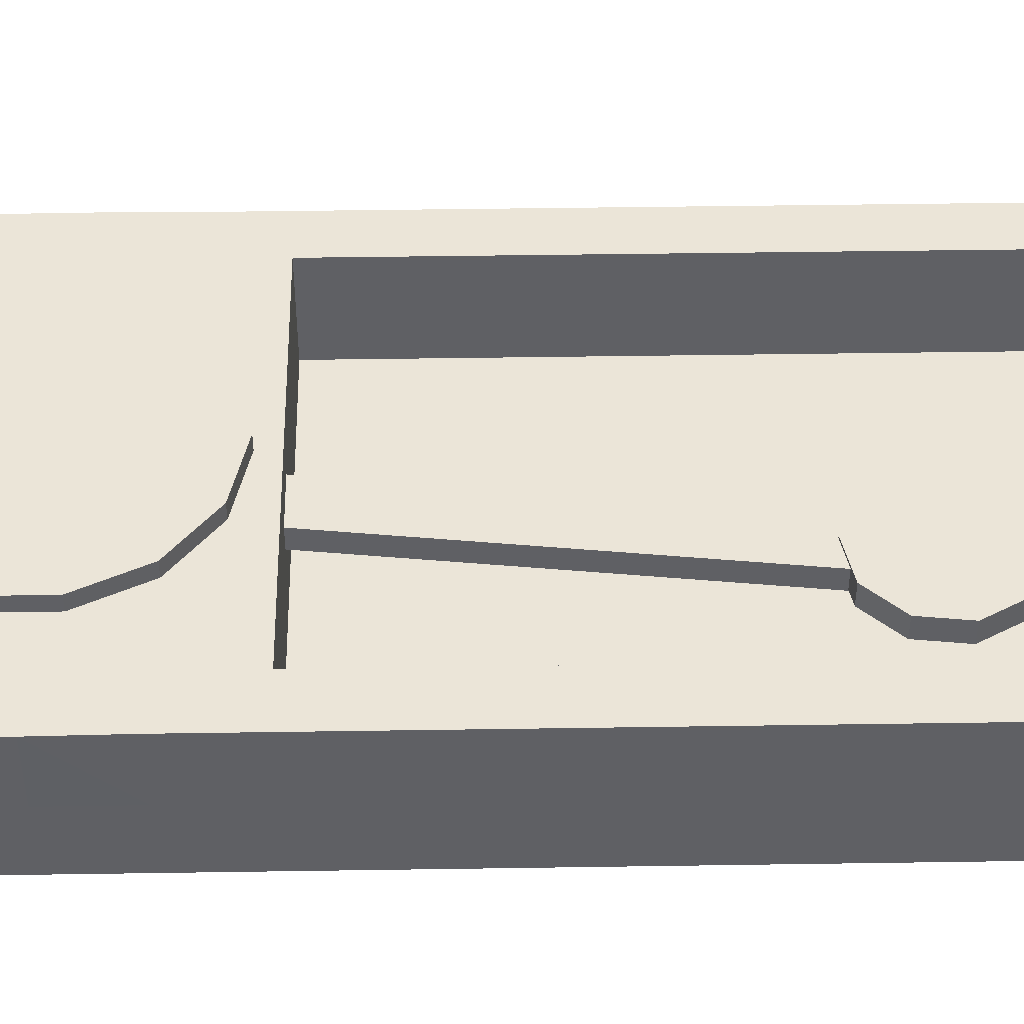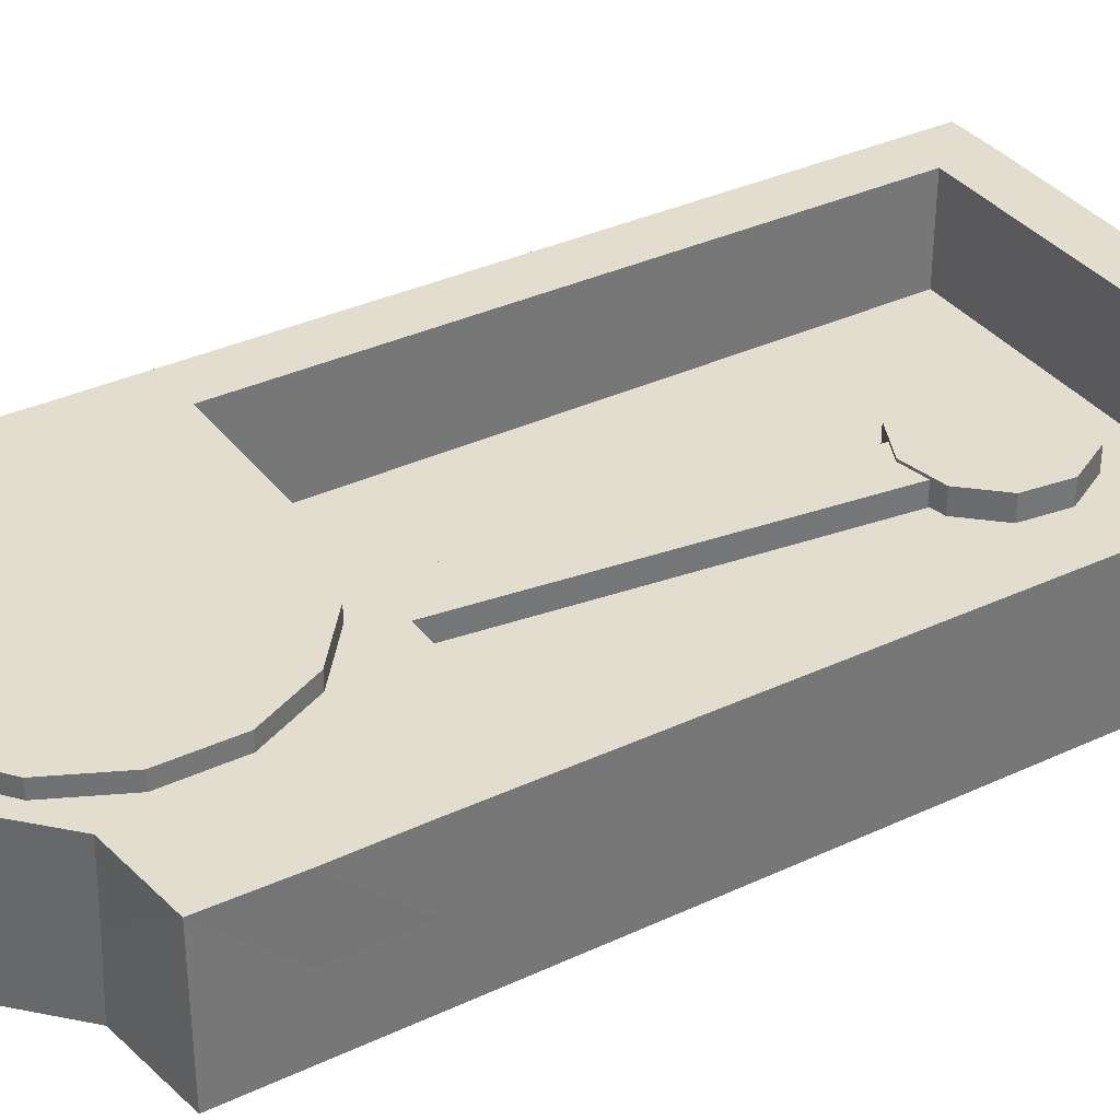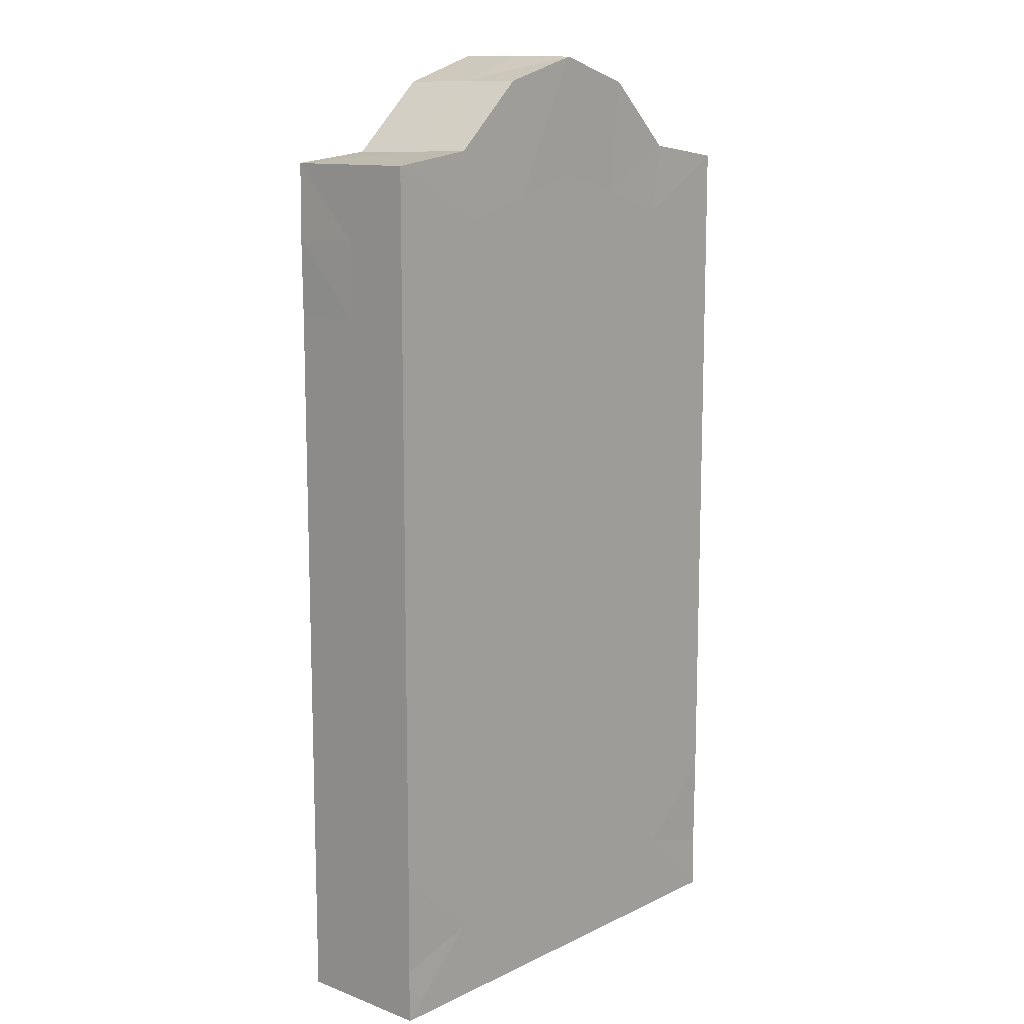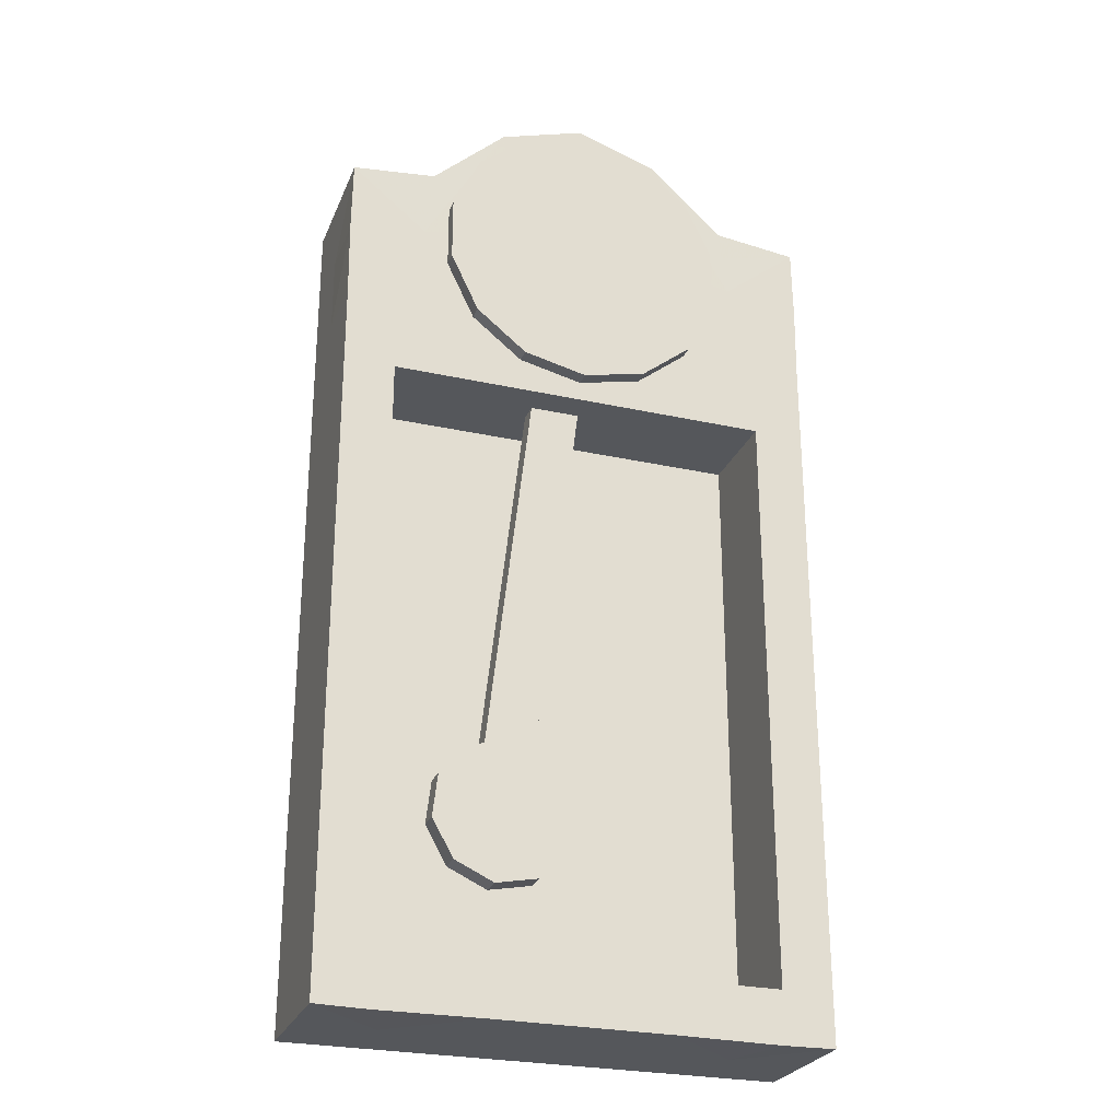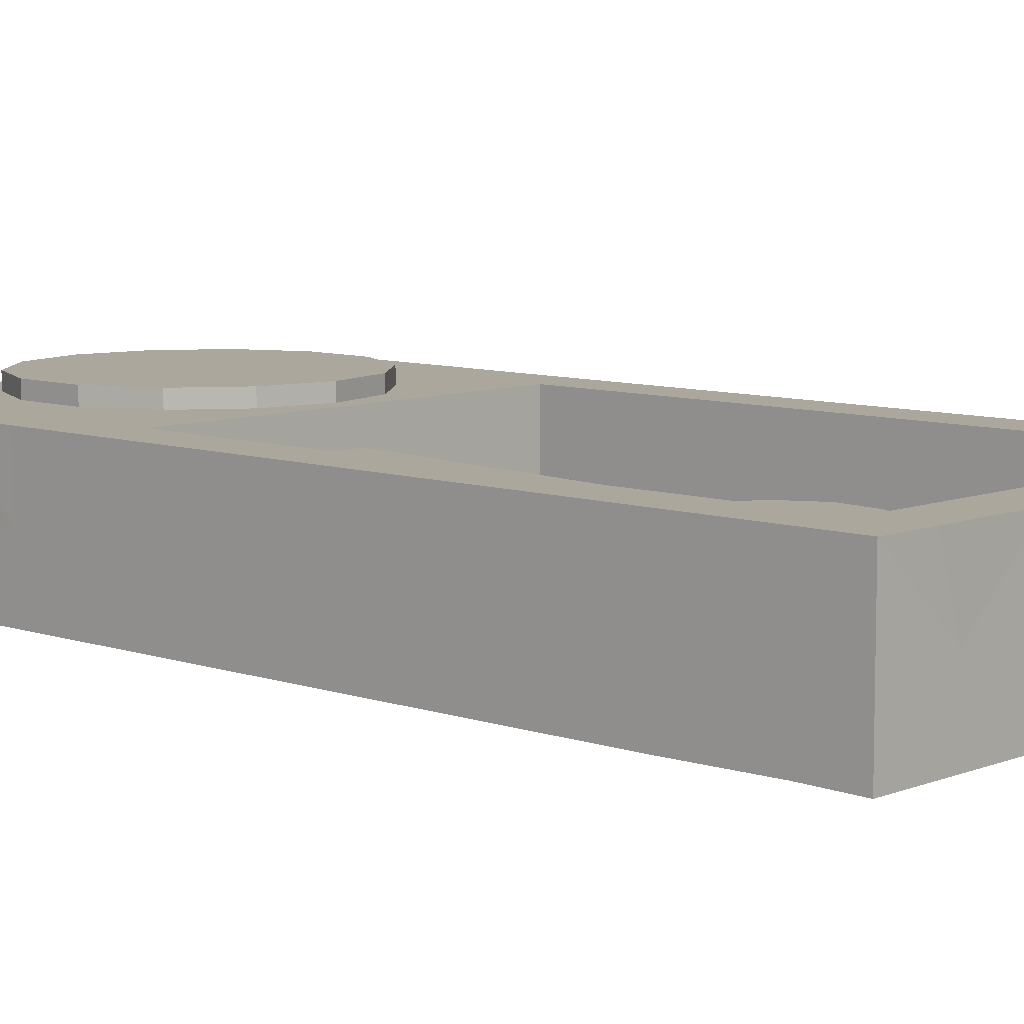
<metadata>
{"format":"obj","ext":"obj","renderer":"f3d","projection":"perspective","resolution":1024,"background":"white","views":[{"elev":45.9,"azim":89.0,"up":"+Y"},{"elev":34.9,"azim":58.0,"up":"+Y"},{"elev":11.9,"azim":-48.4,"up":"+Z"},{"elev":-26.7,"azim":160.9,"up":"+Z"},{"elev":8.3,"azim":133.1,"up":"+Y"}]}
</metadata>
<code>
v 0.1533 22.85 142.8
v 0.1531 22.85 0.1581
v 0.1532 0.07531 142.8
v 0.1531 0.07534 0.1582
v 8.532 6.592 105.1
v 8.533 6.592 8.457
v 8.532 22.85 105.1
v 8.532 22.85 8.457
v 14.1 22.83 144.3
v 12.76 22.85 132.6
v 1e-06 22.85 130.6
v 0.1532 11.46 130.6
v 0.1532 11.47 142.8
v 14.34 11.44 144.5
v 0.1531 22.85 8.275
v 8.802 22.85 -4e-06
v 12.69 11.46 0.1582
v 0.1531 11.46 0.1582
v 0.1531 11.2 9.293
v 14.65 0.2011 144.8
v 0.1532 0.07531 130.7
v 16.51 0.07532 133.2
v 13.14 0.07527 0.1582
v 0.1531 0.2298 9.036
v 13.35 0.07527 12.83
v 25.89 22.85 105.1
v 24.94 6.592 105.1
v 24.62 6.592 91.64
v 8.532 6.592 91.68
v 8.532 22.85 91.74
v 8.532 22.85 23.87
v 8.532 6.592 23.14
v 24.55 6.592 22.83
v 24.78 6.592 8.457
v 25.39 22.85 8.457
v 10.66 22.85 118.7
v 27.18 22.85 120
v 0.1532 22.85 91.79
v 0.1532 22.85 105.1
v 0.1532 22.85 118.2
v 0.1532 22.85 24.37
v 25.8 22.85 0.1581
v 26.27 11.46 0.1582
v 40.32 22.85 8.457
v 40.32 22.85 0.1581
v 40.32 11.46 0.1582
v 40.32 0.07538 0.1582
v 26.58 0.07525 0.1582
v 26.76 0.07526 12.94
v 40.32 0.07537 12.98
v 40.32 0.07535 25.9
v 26.87 0.07527 25.85
v 26.95 0.07529 38.91
v 13.56 0.07527 38.77
v 13.48 0.07527 25.69
v 40.32 0.07533 38.96
v 40.32 0.07532 52.2
v 27.03 0.0753 52.16
v 27.15 0.07532 65.55
v 13.82 0.07528 65.42
v 13.65 0.07527 52.03
v 40.32 0.0753 65.6
v 40.32 0.07529 79.18
v 27.31 0.07532 79.12
v 27.49 0.07532 92.95
v 14.92 0.07529 92.4
v 14.19 0.07528 78.89
v 40.32 0.07527 93.05
v 40.32 0.07525 107.3
v 27.89 0.07531 107.1
v 28.48 0.0753 121.7
v 16.2 0.07531 120
v 15.91 0.0753 106.2
v 40.32 0.07524 122.8
v 40.32 0.07522 140.7
v 28.89 0.07528 137.2
v 26.52 0.1631 155.8
v 40.4 1e-06 159.9
v 40.15 11.33 160.2
v 26.53 11.33 155.9
v 40.16 22.85 160.3
v 26.39 22.84 155.8
v 40.32 22.85 138.4
v 28.34 22.85 136.3
v 40.32 22.85 120.4
v 40.32 22.85 105.1
v 40.32 6.592 105.1
v 40.32 6.592 91.63
v 40.32 6.592 78.08
v 24.5 6.592 78.11
v 40.32 6.592 64.47
v 24.46 6.592 64.51
v 8.532 6.592 64.62
v 8.532 6.592 78.18
v 8.532 22.85 64.8
v 8.532 22.85 78.3
v 0.1532 22.85 64.91
v 0.1532 22.85 78.38
v 0.1532 11.46 65.08
v 0.1532 11.46 78.51
v 0.1532 11.46 91.89
v 0.1532 11.46 105.1
v 0.1532 0.07532 78.67
v 0.1532 0.07532 92.03
v 0.1532 0.07532 105.2
v 0.1532 0.07531 118.1
v 0.1532 11.46 118.1
v 0.1531 0.07533 65.24
v 0.1532 11.46 51.63
v 0.1531 0.07533 51.84
v 0.1532 11.46 38.23
v 0.1531 0.07533 38.52
v 0.1531 11.46 24.97
v 0.1531 0.07533 25.38
v 0.1532 22.85 37.88
v 0.1532 22.85 51.41
v 8.532 22.85 51.25
v 8.532 22.85 37.62
v 8.532 6.592 50.98
v 8.532 6.592 37.2
v 24.45 6.592 50.8
v 24.47 6.592 36.94
v 40.32 6.592 50.75
v 40.32 6.592 36.86
v 40.32 6.592 22.76
v 40.32 6.592 8.457
v 80.48 22.85 142.8
v 80.48 22.85 0.1581
v 80.48 0.07531 142.8
v 80.48 0.07534 0.1582
v 72.11 6.592 105.1
v 72.1 6.592 8.457
v 72.11 22.85 105.1
v 72.11 22.85 8.457
v 66.53 22.83 144.3
v 67.88 22.85 132.6
v 80.64 22.85 130.6
v 80.48 11.46 130.6
v 80.48 11.47 142.8
v 66.29 11.44 144.5
v 80.48 22.85 8.275
v 71.84 22.85 -4e-06
v 67.95 11.46 0.1582
v 80.48 11.46 0.1582
v 80.48 11.2 9.293
v 65.99 0.2011 144.8
v 80.48 0.07531 130.7
v 64.13 0.07532 133.2
v 67.5 0.07527 0.1582
v 80.48 0.2298 9.036
v 67.28 0.07527 12.83
v 54.75 22.85 105.1
v 55.69 6.592 105.1
v 56.01 6.592 91.64
v 72.11 6.592 91.68
v 72.11 22.85 91.74
v 72.11 22.85 23.87
v 72.11 6.592 23.14
v 56.08 6.592 22.83
v 55.86 6.592 8.457
v 55.24 22.85 8.457
v 69.98 22.85 118.7
v 53.45 22.85 120
v 80.48 22.85 91.79
v 80.48 22.85 105.1
v 80.48 22.85 118.2
v 80.48 22.85 24.37
v 54.84 22.85 0.1581
v 54.37 11.46 0.1582
v 54.06 0.07525 0.1582
v 53.88 0.07526 12.94
v 53.77 0.07527 25.85
v 53.69 0.07529 38.91
v 67.08 0.07527 38.77
v 67.16 0.07527 25.69
v 53.61 0.0753 52.16
v 53.49 0.07532 65.55
v 66.81 0.07528 65.42
v 66.99 0.07527 52.03
v 53.33 0.07532 79.12
v 53.15 0.07532 92.95
v 65.72 0.07529 92.4
v 66.45 0.07528 78.89
v 52.75 0.07531 107.1
v 52.15 0.0753 121.7
v 64.43 0.07531 120
v 64.73 0.0753 106.2
v 51.75 0.07528 137.2
v 54.12 0.1631 155.8
v 54.11 11.33 155.9
v 54.25 22.84 155.8
v 52.29 22.85 136.3
v 56.14 6.592 78.11
v 56.18 6.592 64.51
v 72.11 6.592 64.62
v 72.11 6.592 78.18
v 72.11 22.85 64.8
v 72.11 22.85 78.3
v 80.48 22.85 64.91
v 80.48 22.85 78.38
v 80.48 11.46 65.08
v 80.48 11.46 78.51
v 80.48 11.46 91.89
v 80.48 11.46 105.1
v 80.48 0.07532 78.67
v 80.48 0.07532 92.03
v 80.48 0.07532 105.2
v 80.48 0.07531 118.1
v 80.48 11.46 118.1
v 80.48 0.07533 65.24
v 80.48 11.46 51.63
v 80.48 0.07533 51.84
v 80.48 11.46 38.23
v 80.48 0.07533 38.52
v 80.48 11.46 24.97
v 80.48 0.07533 25.38
v 80.48 22.85 37.88
v 80.48 22.85 51.41
v 72.11 22.85 51.25
v 72.11 22.85 37.62
v 72.11 6.592 50.98
v 72.11 6.592 37.2
v 56.19 6.592 50.8
v 56.16 6.592 36.94
v 38.47 17.69 108.9
v 46.52 17.69 109.9
v 47.14 17.69 35.64
v 55.19 17.69 36.59
v 38.47 14.22 108.9
v 46.52 14.22 109.9
v 47.14 14.22 35.64
v 55.19 14.22 36.59
v 51.08 14.39 33.39
v 49.73 14.39 44.87
v 43.24 14.39 41.88
v 39.74 14.39 35.65
v 40.58 14.39 28.55
v 45.43 14.39 23.3
v 52.44 14.39 21.91
v 58.93 14.39 24.9
v 62.42 14.39 31.13
v 61.59 14.39 38.23
v 56.74 14.39 43.48
v 49.73 18.1 44.87
v 43.24 18.1 41.88
v 39.74 18.1 35.65
v 40.58 18.1 28.55
v 45.43 18.1 23.3
v 52.44 18.1 21.91
v 58.93 18.1 24.9
v 62.42 18.1 31.13
v 61.59 18.1 38.23
v 56.74 18.1 43.48
v 51.08 18.1 33.39
v 40.32 25.4 132.4
v 40.32 25.4 108.4
v 29.9 25.4 110.8
v 21.54 25.4 117.4
v 16.9 25.4 127.1
v 16.9 25.4 137.8
v 21.54 25.4 147.4
v 29.9 25.4 154.1
v 40.32 25.4 156.4
v 50.74 25.4 154.1
v 59.1 25.4 147.4
v 63.74 25.4 137.8
v 63.74 25.4 127.1
v 59.1 25.4 117.4
v 50.74 25.4 110.8
v 40.32 20.6 108.4
v 29.9 20.6 110.8
v 21.54 20.6 117.4
v 16.9 20.6 127.1
v 16.9 20.6 137.8
v 21.54 20.6 147.4
v 29.9 20.6 154.1
v 40.32 20.6 156.4
v 50.74 20.6 154.1
v 59.1 20.6 147.4
v 63.74 20.6 137.8
v 63.74 20.6 127.1
v 59.1 20.6 117.4
v 50.74 20.6 110.8
v 40.32 20.6 132.4
g obj0
f 1 9 10 11
f 1 11 12 13
f 1 13 14 9
f 2 15 8 16
f 2 16 17 18
f 2 18 19 15
f 3 20 14 13
f 3 13 12 21
f 3 21 22 20
f 4 18 17 23
f 4 24 19 18
f 4 23 25 24
f 5 7 26 27
f 5 27 28 29
f 5 29 30 7
f 6 8 31 32
f 6 32 33 34
f 6 34 35 8
f 7 36 37 26
f 7 30 38 39
f 7 39 40 36
f 8 15 41 31
f 8 35 42 16
f 42 43 17 16
f 42 35 44 45
f 42 45 46 43
f 46 47 48 43
f 48 49 25 23
f 48 23 17 43
f 48 47 50 49
f 50 51 52 49
f 52 53 54 55
f 52 55 25 49
f 52 51 56 53
f 56 57 58 53
f 58 59 60 61
f 58 61 54 53
f 58 57 62 59
f 62 63 64 59
f 64 65 66 67
f 64 67 60 59
f 64 63 68 65
f 68 69 70 65
f 70 71 72 73
f 70 73 66 65
f 70 69 74 71
f 74 75 76 71
f 76 77 20 22
f 76 22 72 71
f 76 75 78 77
f 78 79 80 77
f 80 79 81 82
f 80 82 9 14
f 80 14 20 77
f 82 81 83 84
f 82 84 10 9
f 84 83 85 37
f 84 37 36 10
f 85 86 26 37
f 86 87 27 26
f 87 88 28 27
f 88 89 90 28
f 90 89 91 92
f 90 92 93 94
f 90 94 29 28
f 94 93 95 96
f 94 96 30 29
f 96 95 97 98
f 96 98 38 30
f 98 97 99 100
f 98 100 101 38
f 101 102 39 38
f 101 100 103 104
f 101 104 105 102
f 105 106 107 102
f 105 104 66 73
f 105 73 72 106
f 107 12 11 40
f 107 40 39 102
f 107 106 21 12
f 106 72 22 21
f 104 103 67 66
f 103 100 99 108
f 103 108 60 67
f 108 99 109 110
f 108 110 61 60
f 110 109 111 112
f 110 112 54 61
f 112 111 113 114
f 112 114 55 54
f 114 113 19 24
f 114 24 25 55
f 113 111 115 41
f 113 41 15 19
f 115 116 117 118
f 115 118 31 41
f 115 111 109 116
f 118 117 119 120
f 118 120 32 31
f 120 119 121 122
f 120 122 33 32
f 122 121 123 124
f 122 124 125 33
f 125 126 34 33
f 126 44 35 34
f 123 121 92 91
f 121 119 93 92
f 119 117 95 93
f 117 116 97 95
f 116 109 99 97
f 40 11 10 36
f 127 137 136 135
f 127 139 138 137
f 127 135 140 139
f 128 142 134 141
f 128 144 143 142
f 128 141 145 144
f 129 139 140 146
f 129 147 138 139
f 129 146 148 147
f 130 149 143 144
f 130 144 145 150
f 130 150 151 149
f 131 153 152 133
f 131 155 154 153
f 131 133 156 155
f 132 158 157 134
f 132 160 159 158
f 132 134 161 160
f 133 152 163 162
f 133 165 164 156
f 133 162 166 165
f 134 157 167 141
f 134 142 168 161
f 168 142 143 169
f 168 45 44 161
f 168 169 46 45
f 46 169 170 47
f 170 149 151 171
f 170 169 143 149
f 170 171 50 47
f 50 171 172 51
f 172 175 174 173
f 172 171 151 175
f 172 173 56 51
f 56 173 176 57
f 176 179 178 177
f 176 173 174 179
f 176 177 62 57
f 62 177 180 63
f 180 183 182 181
f 180 177 178 183
f 180 181 68 63
f 68 181 184 69
f 184 187 186 185
f 184 181 182 187
f 184 185 74 69
f 74 185 188 75
f 188 148 146 189
f 188 185 186 148
f 188 189 78 75
f 78 189 190 79
f 190 191 81 79
f 190 140 135 191
f 190 189 146 140
f 191 192 83 81
f 191 135 136 192
f 192 163 85 83
f 192 136 162 163
f 85 163 152 86
f 86 152 153 87
f 87 153 154 88
f 88 154 193 89
f 193 194 91 89
f 193 196 195 194
f 193 154 155 196
f 196 198 197 195
f 196 155 156 198
f 198 200 199 197
f 198 156 164 200
f 200 202 201 199
f 200 164 203 202
f 203 164 165 204
f 203 206 205 202
f 203 204 207 206
f 207 204 209 208
f 207 187 182 206
f 207 208 186 187
f 209 166 137 138
f 209 204 165 166
f 209 138 147 208
f 208 147 148 186
f 206 182 183 205
f 205 210 201 202
f 205 183 178 210
f 210 212 211 201
f 210 178 179 212
f 212 214 213 211
f 212 179 174 214
f 214 216 215 213
f 214 174 175 216
f 216 150 145 215
f 216 175 151 150
f 215 167 217 213
f 215 145 141 167
f 217 220 219 218
f 217 167 157 220
f 217 218 211 213
f 220 222 221 219
f 220 157 158 222
f 222 224 223 221
f 222 158 159 224
f 224 124 123 223
f 224 159 125 124
f 125 159 160 126
f 126 160 161 44
f 123 91 194 223
f 223 194 195 221
f 221 195 197 219
f 219 197 199 218
f 218 199 201 211
f 166 162 136 137
f 225 226 228 227
f 229 230 226 225
f 230 232 228 226
f 232 231 227 228
f 231 229 225 227
f 231 232 230 229
f 233 234 235
f 233 235 236
f 233 236 237
f 233 237 238
f 233 238 239
f 233 239 240
f 233 240 241
f 233 241 242
f 233 242 243
f 233 243 234
f 234 244 245 235
f 235 245 246 236
f 236 246 247 237
f 237 247 248 238
f 238 248 249 239
f 239 249 250 240
f 240 250 251 241
f 241 251 252 242
f 242 252 253 243
f 243 253 244 234
f 244 254 245
f 245 254 246
f 246 254 247
f 247 254 248
f 248 254 249
f 249 254 250
f 250 254 251
f 251 254 252
f 252 254 253
f 253 254 244
f 255 256 257
f 255 257 258
f 255 258 259
f 255 259 260
f 255 260 261
f 255 261 262
f 255 262 263
f 255 263 264
f 255 264 265
f 255 265 266
f 255 266 267
f 255 267 268
f 255 268 269
f 255 269 256
f 256 270 271 257
f 257 271 272 258
f 258 272 273 259
f 259 273 274 260
f 260 274 275 261
f 261 275 276 262
f 262 276 277 263
f 263 277 278 264
f 264 278 279 265
f 265 279 280 266
f 266 280 281 267
f 267 281 282 268
f 268 282 283 269
f 269 283 270 256
f 270 284 271
f 271 284 272
f 272 284 273
f 273 284 274
f 274 284 275
f 275 284 276
f 276 284 277
f 277 284 278
f 278 284 279
f 279 284 280
f 280 284 281
f 281 284 282
f 282 284 283
f 283 284 270

</code>
